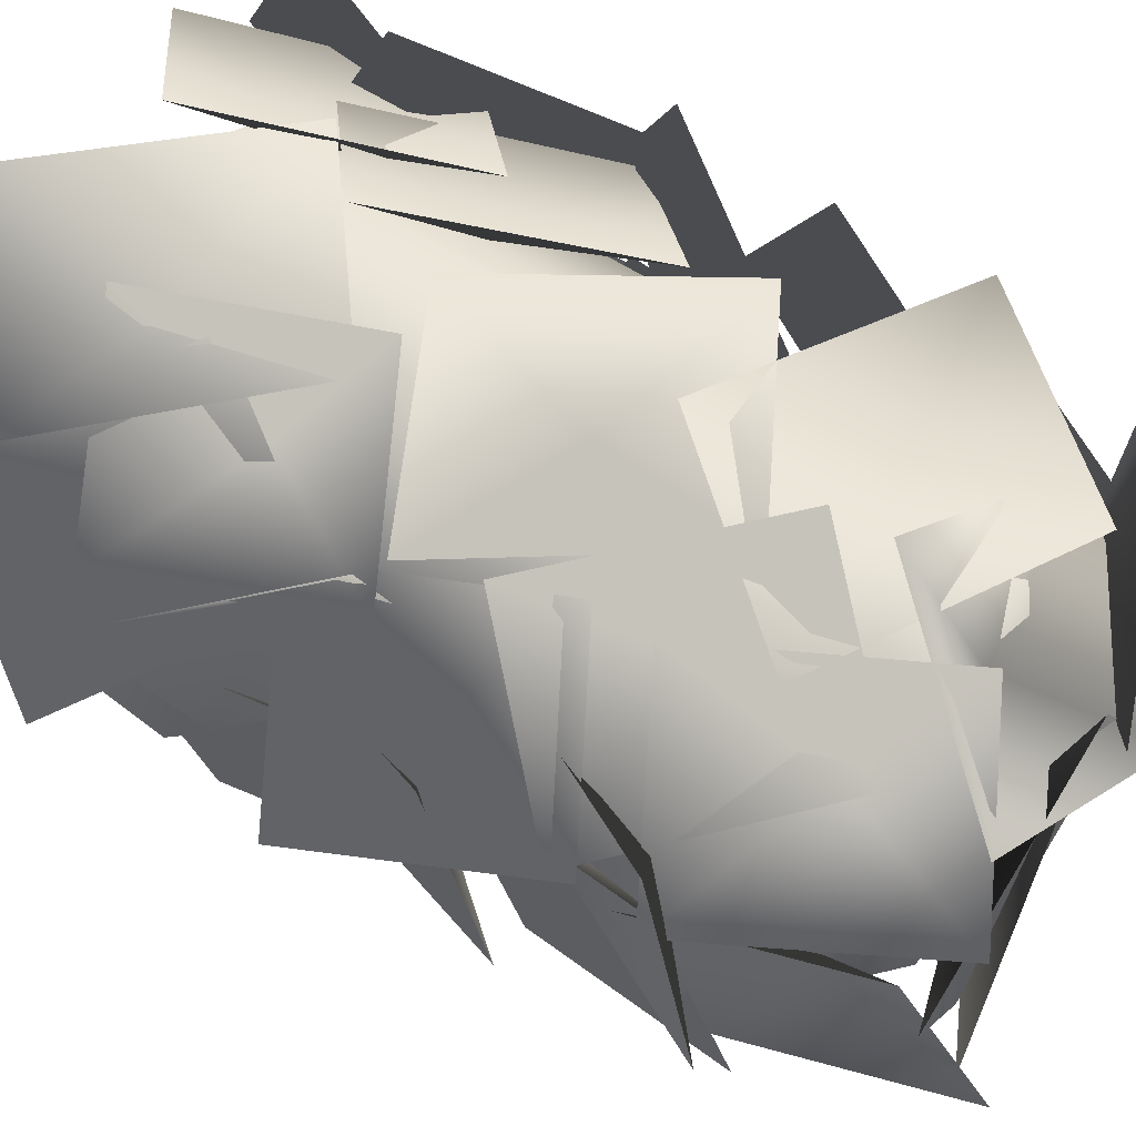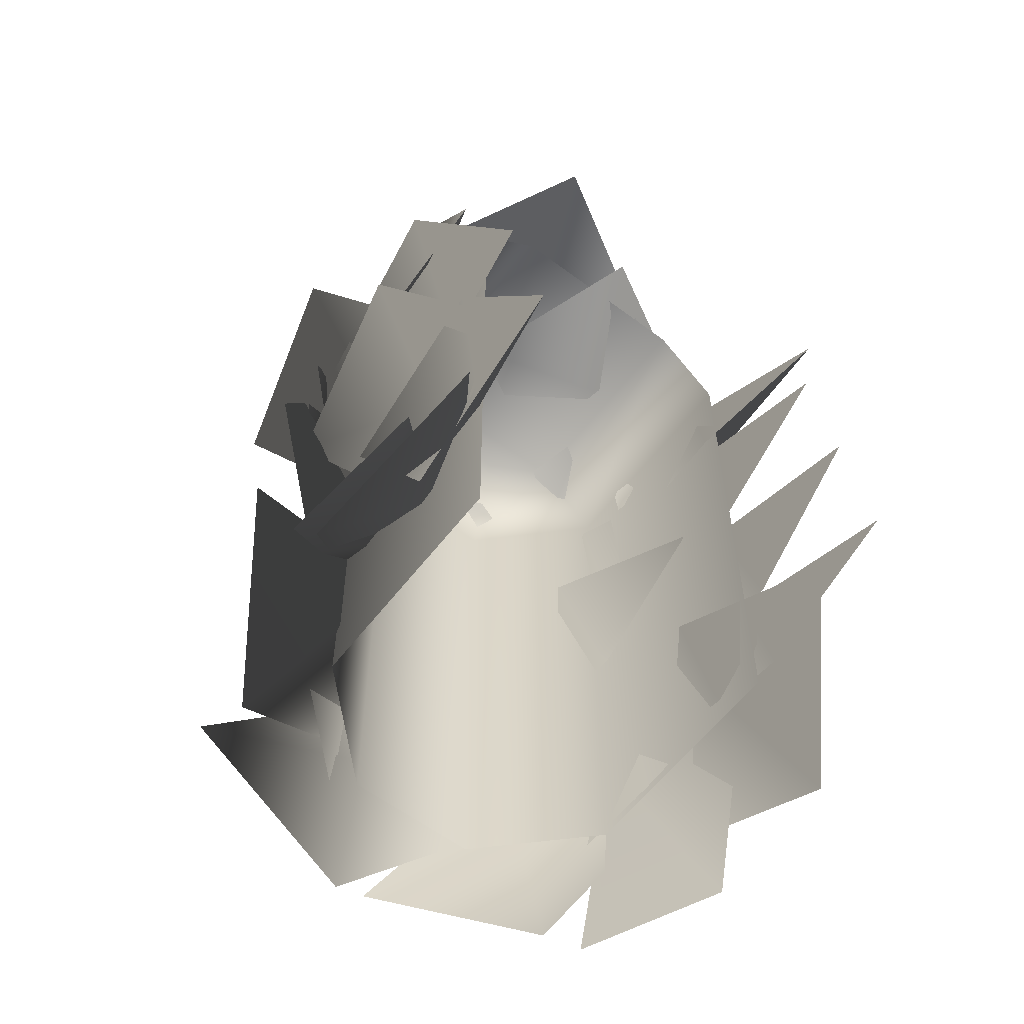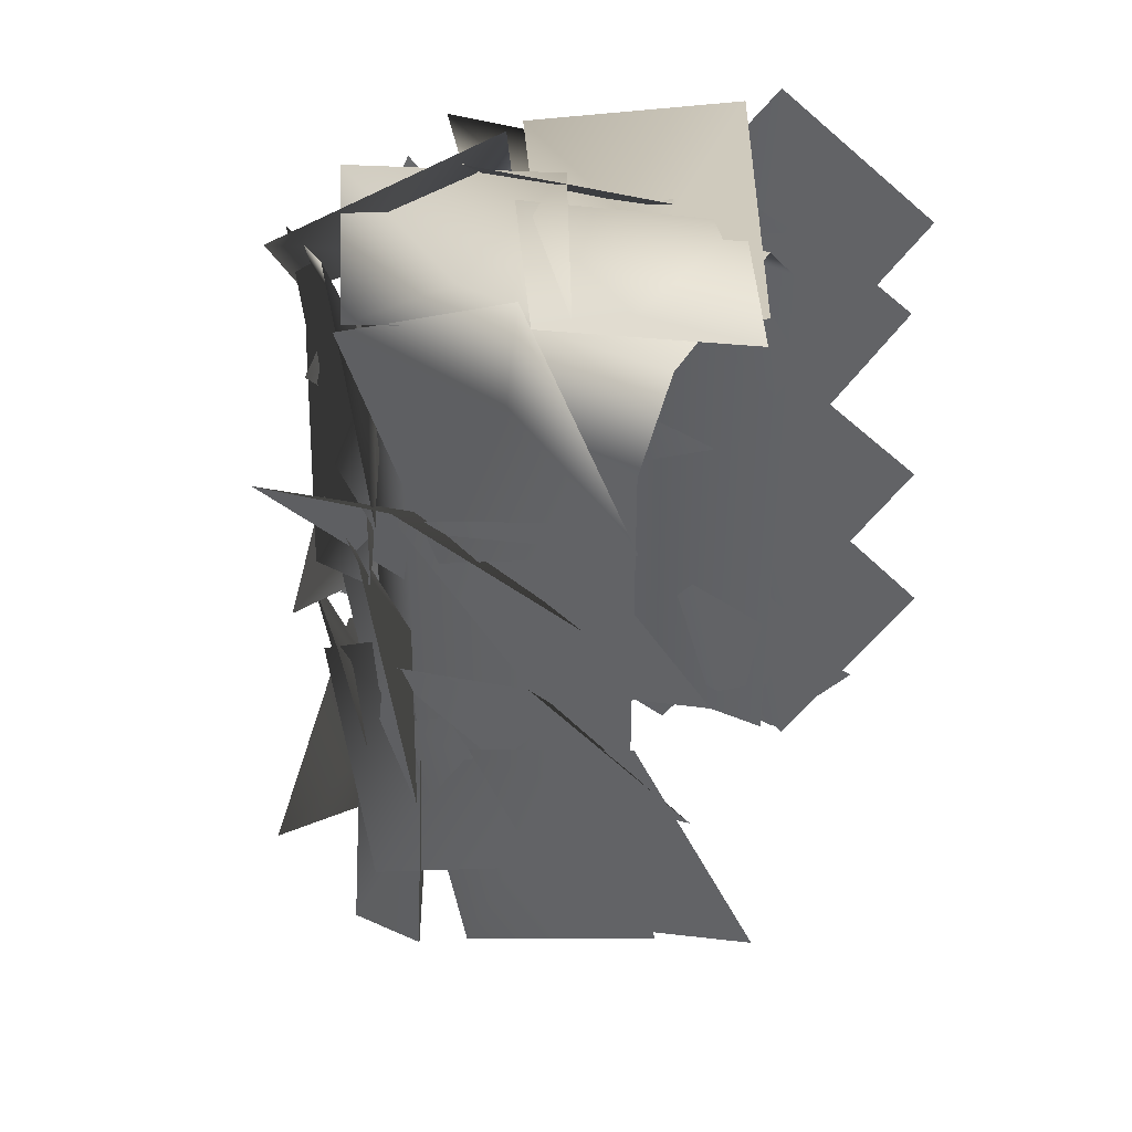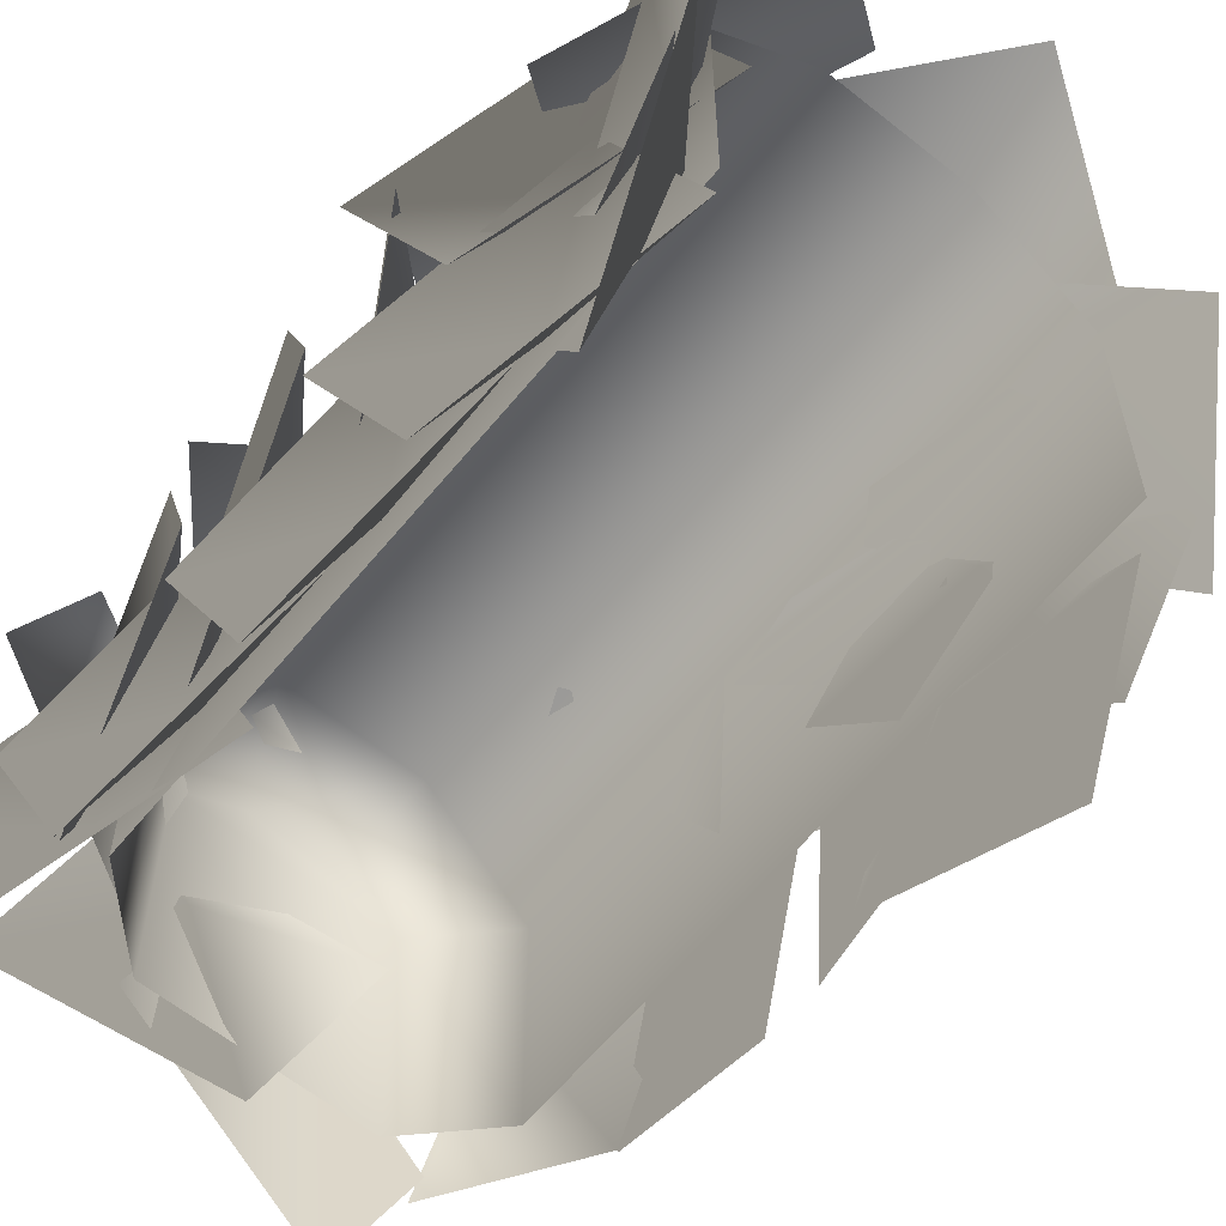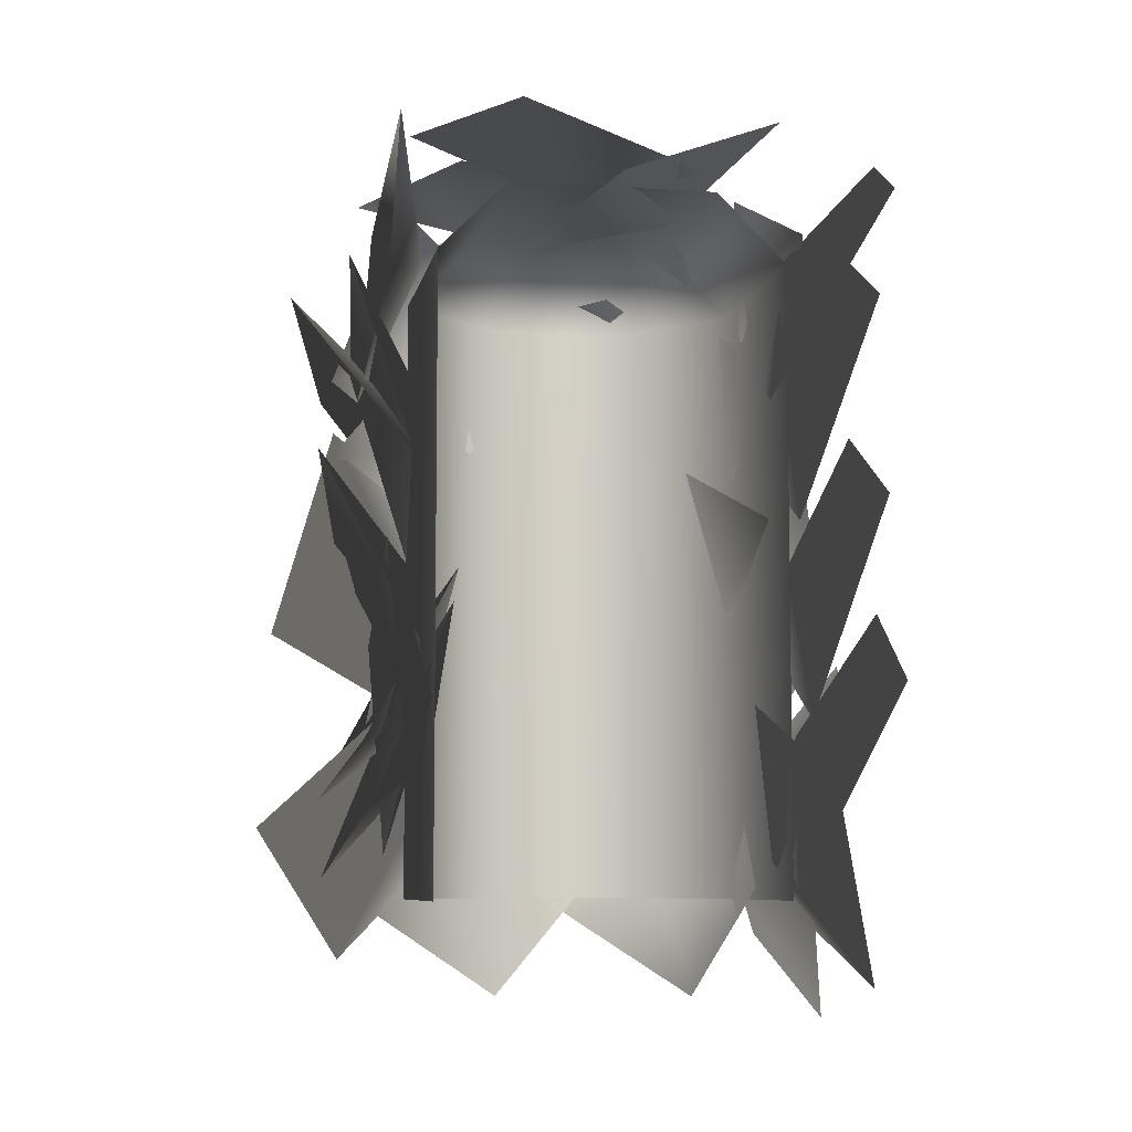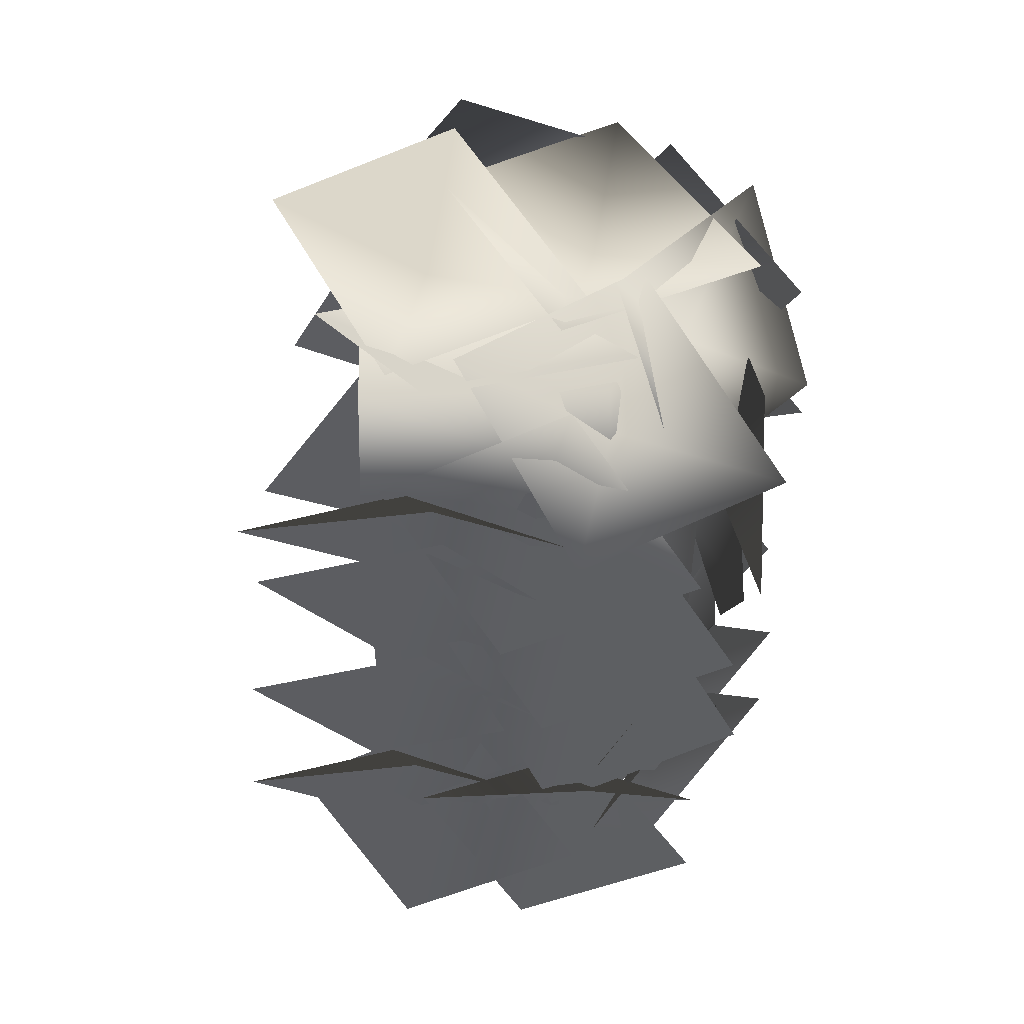
<metadata>
{"format":"obj","ext":"obj","renderer":"f3d","projection":"perspective","resolution":1024,"background":"white","views":[{"elev":67.1,"azim":121.5,"up":"+Z"},{"elev":-59.7,"azim":142.5,"up":"+Y"},{"elev":41.7,"azim":117.5,"up":"+Y"},{"elev":-61.2,"azim":-39.2,"up":"+Z"},{"elev":-7.4,"azim":169.5,"up":"+Y"},{"elev":53.1,"azim":-91.1,"up":"+Y"}]}
</metadata>
<code>
v  6.18 8.952 0.4869
v  5.901 7.728 3.114
v  5.08 7 0.9217
v  5.234 4.796 1.473
v  5.498 5.957 -1.387
v  2.905 7.147 5.659
v  0.3194 5.808 5.659
v  2.54 4.987 5.02
v  2.057 2.855 5.659
v  4.877 4.138 5.659
v  2.359 10.99 3.961
v  1.211 10.48 1.333
v  0.6526 9.539 3.526
v  -1.541 9.271 2.975
v  -0.4508 9.751 5.835
v  0.1842 2.791 1.259
v  -0.2335 1.608 -1.368
v  0.0721 0.5539 0.8245
v  -1.235 -1.228 0.2734
v  -0.8383 -0.1046 3.133
v  4.609 4.176 0.9968
v  5.123 3.032 3.624
v  4.906 1.956 1.432
v  6.357 0.2884 1.983
v  5.868 1.375 -0.8772
v  -1.151 6.662 0.8218
v  -0.8882 5.435 -1.806
v  -0.0766 4.696 0.387
v  -0.2595 2.494 -0.1641
v  -0.5085 3.659 2.696
v  0.5768 2.798 5.281
v  -1.128 1.342 3.423
v  0.9619 0.6807 4.521
v  0.3635 -1.516 4.584
v  2.239 -0.1047 6.606
v  5.011 10.85 4.542
v  3.092 9.691 6.4
v  4.144 8.744 4.398
v  4.099 6.628 5.24
v  6.179 7.715 3.217
v  5.245 11 1.374
v  4.003 10.82 -1.254
v  3.212 10.06 0.939
v  1.027 10.39 0.3879
v  2.206 10.56 3.248
v  0.6096 6.573 3.693
v  -0.0044 5.479 1.066
v  0.1162 4.388 3.259
v  -1.476 2.856 2.707
v  -0.8935 3.895 5.567
v  -1.203 9.479 1.16
v  -0.9118 8.258 -1.468
v  -0.0829 7.539 0.7251
v  -0.2132 5.333 0.174
v  -0.4899 6.492 3.034
v  6.116 6.991 3.585
v  4.128 5.954 5.443
v  5.118 4.943 3.441
v  4.94 2.835 4.282
v  7.085 3.789 2.26
v  5.198 4.117 4.68
v  3.135 3.241 6.538
v  4.043 2.155 4.536
v  3.7 0.0667 5.377
v  5.913 0.8498 3.355
v  6.561 6.255 0.7636
v  6.066 5.102 3.391
v  5.126 4.535 1.198
v  4.878 2.339 1.75
v  5.349 3.433 -1.111
v  0.9847 9.875 5.659
v  -0.8206 7.591 5.659
v  1.541 7.757 5.02
v  1.979 5.615 5.659
v  4.021 7.945 5.659
v  0.0989 8.712 3.535
v  -0.2783 7.516 0.9072
v  0.063 6.472 3.1
v  -1.183 4.647 2.549
v  -0.8244 5.783 5.409
v  5.366 11.45 1.481
v  5.515 10.21 4.108
v  4.987 9.246 1.916
v  5.874 7.223 2.467
v  5.732 8.405 -0.3932
v  5.769 10.59 3.812
v  4.514 10.63 1.184
v  3.604 10.01 3.377
v  1.508 10.71 2.826
v  2.699 10.68 5.686
v  6.855 8.807 2.533
v  6.182 7.748 5.16
v  5.163 7.338 2.968
v  4.568 5.21 3.519
v  5.207 6.216 0.6589
v  -1.456 4.075 0.6023
v  -1.022 2.898 -2.025
v  -0.1132 2.282 0.1674
v  0.0187 0.0762 -0.3836
v  -0.3933 1.194 2.476
v  0.5015 4.89 5.27
v  -1.163 3.389 3.412
v  0.9438 2.784 4.511
v  0.4052 0.572 4.573
v  2.242 2.033 6.595
v  3.589 9.501 1.977
v  2.468 10.07 -0.6509
v  1.383 9.895 1.542
v  -0.219 11.42 0.9907
v  0.8451 10.88 3.851
v  -1.673 10.84 1.052
v  -1.111 9.718 -1.576
v  -0.1402 9.206 0.6168
v  0.2356 7.029 0.0657
v  -0.2978 8.094 2.926
v  3.416 2.837 5.659
v  1.086 1.092 5.659
v  3.411 0.6469 5.02
v  3.285 -1.535 5.659
v  5.856 0.1932 5.659
v  4.772 3.264 3.578
v  3.603 1.352 5.436
v  4.972 0.9957 3.434
v  5.907 -0.9031 4.276
v  7.253 1.02 2.253
v  -0.1253 2.439 3.243
v  -0.3941 1.214 0.6154
v  0.039 0.2053 2.808
v  -1.039 -1.724 2.257
v  -0.7834 -0.5604 5.117
v  5.714 4.881 -0.3929
v  5.685 3.627 2.235
v  5.026 2.749 0.0419
v  5.617 0.6196 0.593
v  5.644 1.81 -2.267
v  -1.66 3.547 3.266
v  -1.106 2.422 0.6385
v  -0.1385 1.903 2.831
v  0.2216 -0.2772 2.28
v  -0.3041 0.7916 5.14
v  4.342 4.849 2.446
v  4.978 3.767 5.074
v  4.879 2.674 2.881
v  6.502 1.174 3.433
v  5.898 2.201 0.5725
v  -0.0008 10.74 2.914
v  -0.3301 9.527 0.2868
v  0.0524 8.498 2.479
v  -1.12 6.625 1.928
v  -0.8069 7.774 4.788
v  4.042 9.257 4.726
v  2.578 7.56 6.585
v  3.871 6.986 4.582
v  4.485 4.961 5.424
v  6.125 6.64 3.401
v  1.811 11.32 3.579
v  0.0416 9.181 4.467
v  2.476 9.412 4.646
v  2.556 8.235 6.593
v  4.546 10.45 5.751
g mazeCapEndSmall_leafs
f 1 2 3
f 2 4 3
f 4 5 3
f 5 1 3
f 6 7 8
f 7 9 8
f 9 10 8
f 10 6 8
f 11 12 13
f 12 14 13
f 14 15 13
f 15 11 13
f 16 17 18
f 17 19 18
f 19 20 18
f 20 16 18
f 21 22 23
f 22 24 23
f 24 25 23
f 25 21 23
f 26 27 28
f 27 29 28
f 29 30 28
f 30 26 28
f 31 32 33
f 32 34 33
f 34 35 33
f 35 31 33
f 36 37 38
f 37 39 38
f 39 40 38
f 40 36 38
f 41 42 43
f 42 44 43
f 44 45 43
f 45 41 43
f 46 47 48
f 47 49 48
f 49 50 48
f 50 46 48
f 51 52 53
f 52 54 53
f 54 55 53
f 55 51 53
f 56 57 58
f 57 59 58
f 59 60 58
f 60 56 58
f 61 62 63
f 62 64 63
f 64 65 63
f 65 61 63
f 66 67 68
f 67 69 68
f 69 70 68
f 70 66 68
f 71 72 73
f 72 74 73
f 74 75 73
f 75 71 73
f 76 77 78
f 77 79 78
f 79 80 78
f 80 76 78
f 81 82 83
f 82 84 83
f 84 85 83
f 85 81 83
f 86 87 88
f 87 89 88
f 89 90 88
f 90 86 88
f 91 92 93
f 92 94 93
f 94 95 93
f 95 91 93
f 96 97 98
f 97 99 98
f 99 100 98
f 100 96 98
f 101 102 103
f 102 104 103
f 104 105 103
f 105 101 103
f 106 107 108
f 107 109 108
f 109 110 108
f 110 106 108
f 111 112 113
f 112 114 113
f 114 115 113
f 115 111 113
f 116 117 118
f 117 119 118
f 119 120 118
f 120 116 118
f 121 122 123
f 122 124 123
f 124 125 123
f 125 121 123
f 126 127 128
f 127 129 128
f 129 130 128
f 130 126 128
f 131 132 133
f 132 134 133
f 134 135 133
f 135 131 133
f 136 137 138
f 137 139 138
f 139 140 138
f 140 136 138
f 141 142 143
f 142 144 143
f 144 145 143
f 145 141 143
f 146 147 148
f 147 149 148
f 149 150 148
f 150 146 148
f 151 152 153
f 152 154 153
f 154 155 153
f 155 151 153
f 156 157 158
f 157 159 158
f 159 160 158
f 160 156 158
v  5 0 3.5
v  5 0 -0
v  5 9 -0
v  5 9 3.5
v  -0 0 0
v  0 0 3.5
v  0 9 3.5
v  -0 9 0
v  1.5 0 5
v  3.5 0 5
v  3.5 9 5
v  1.5 9 5
v  1 10 3.5
v  4 10 3.5
v  4 10 -0
v  1 10 0
v  1.914 10 4
v  3.086 10 4
g mazeCapEndSmall_base
f 161 162 163 164
f 165 166 167 168
f 169 170 171 172
f 164 171 170 161
f 166 169 172 167
f 173 174 175 176
f 174 173 177 178
f 163 175 174 164
f 167 173 176 168
f 171 178 177 172
f 164 174 178 171
f 172 177 173 167

</code>
